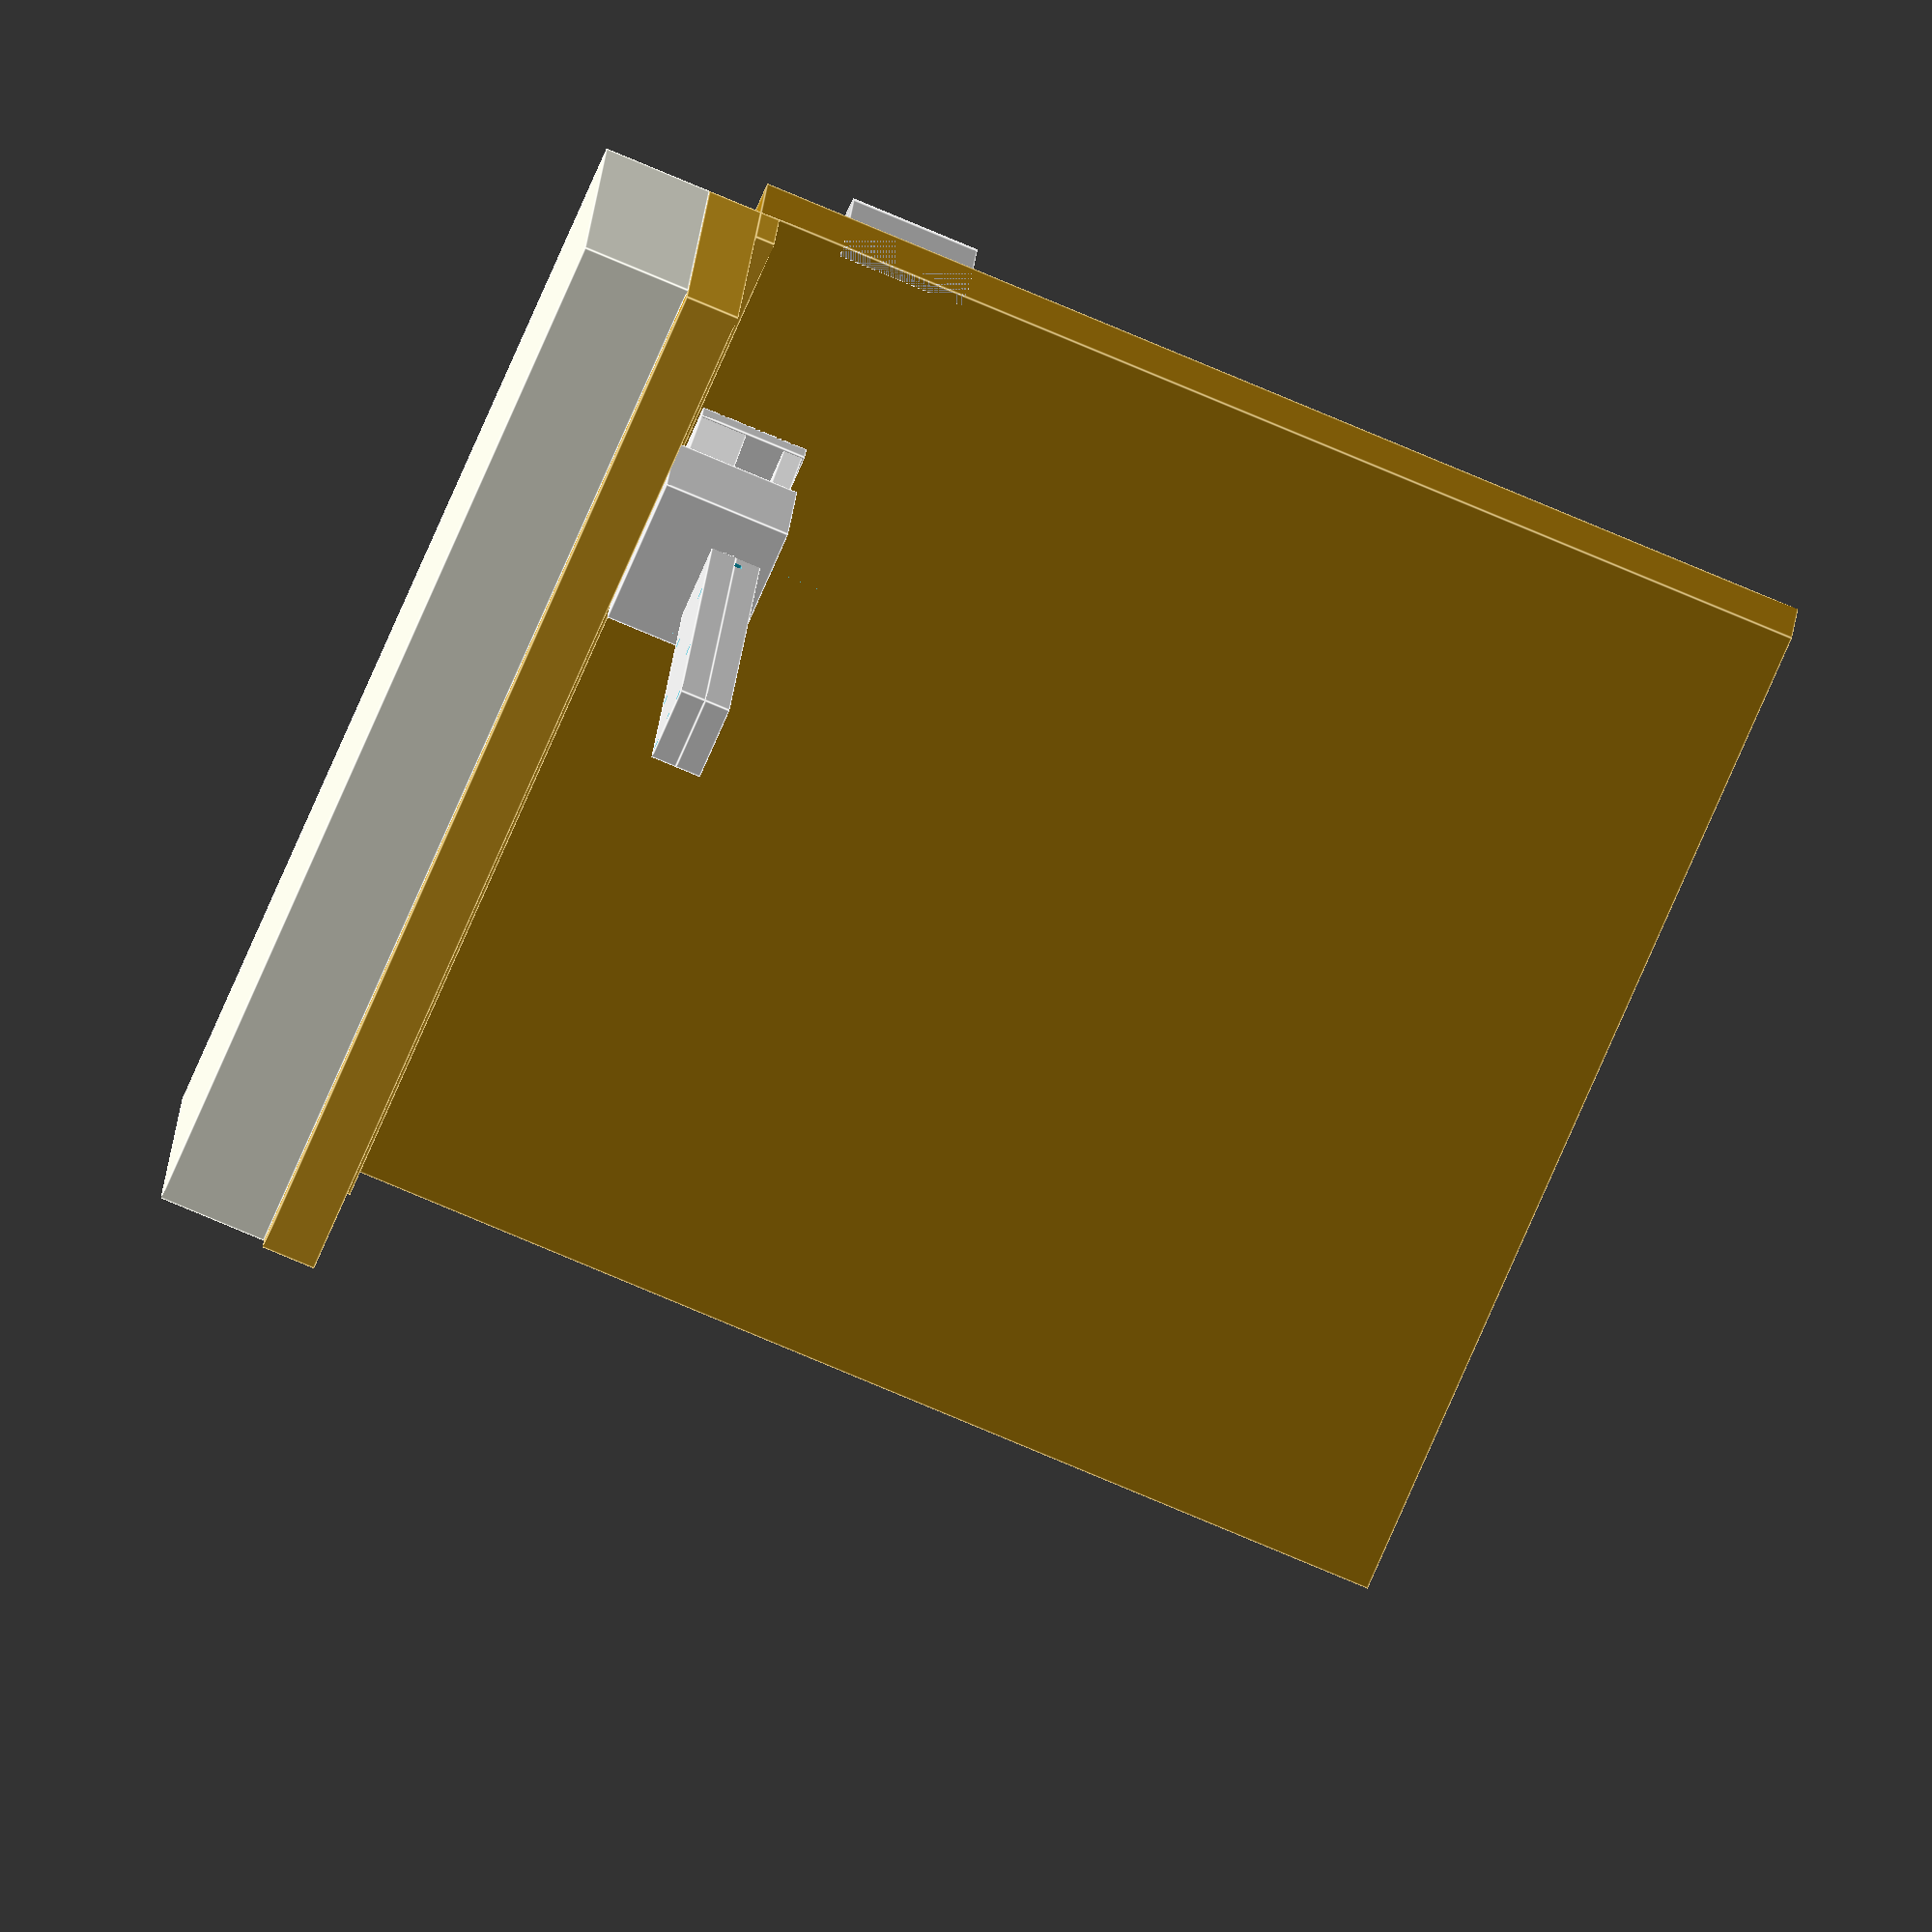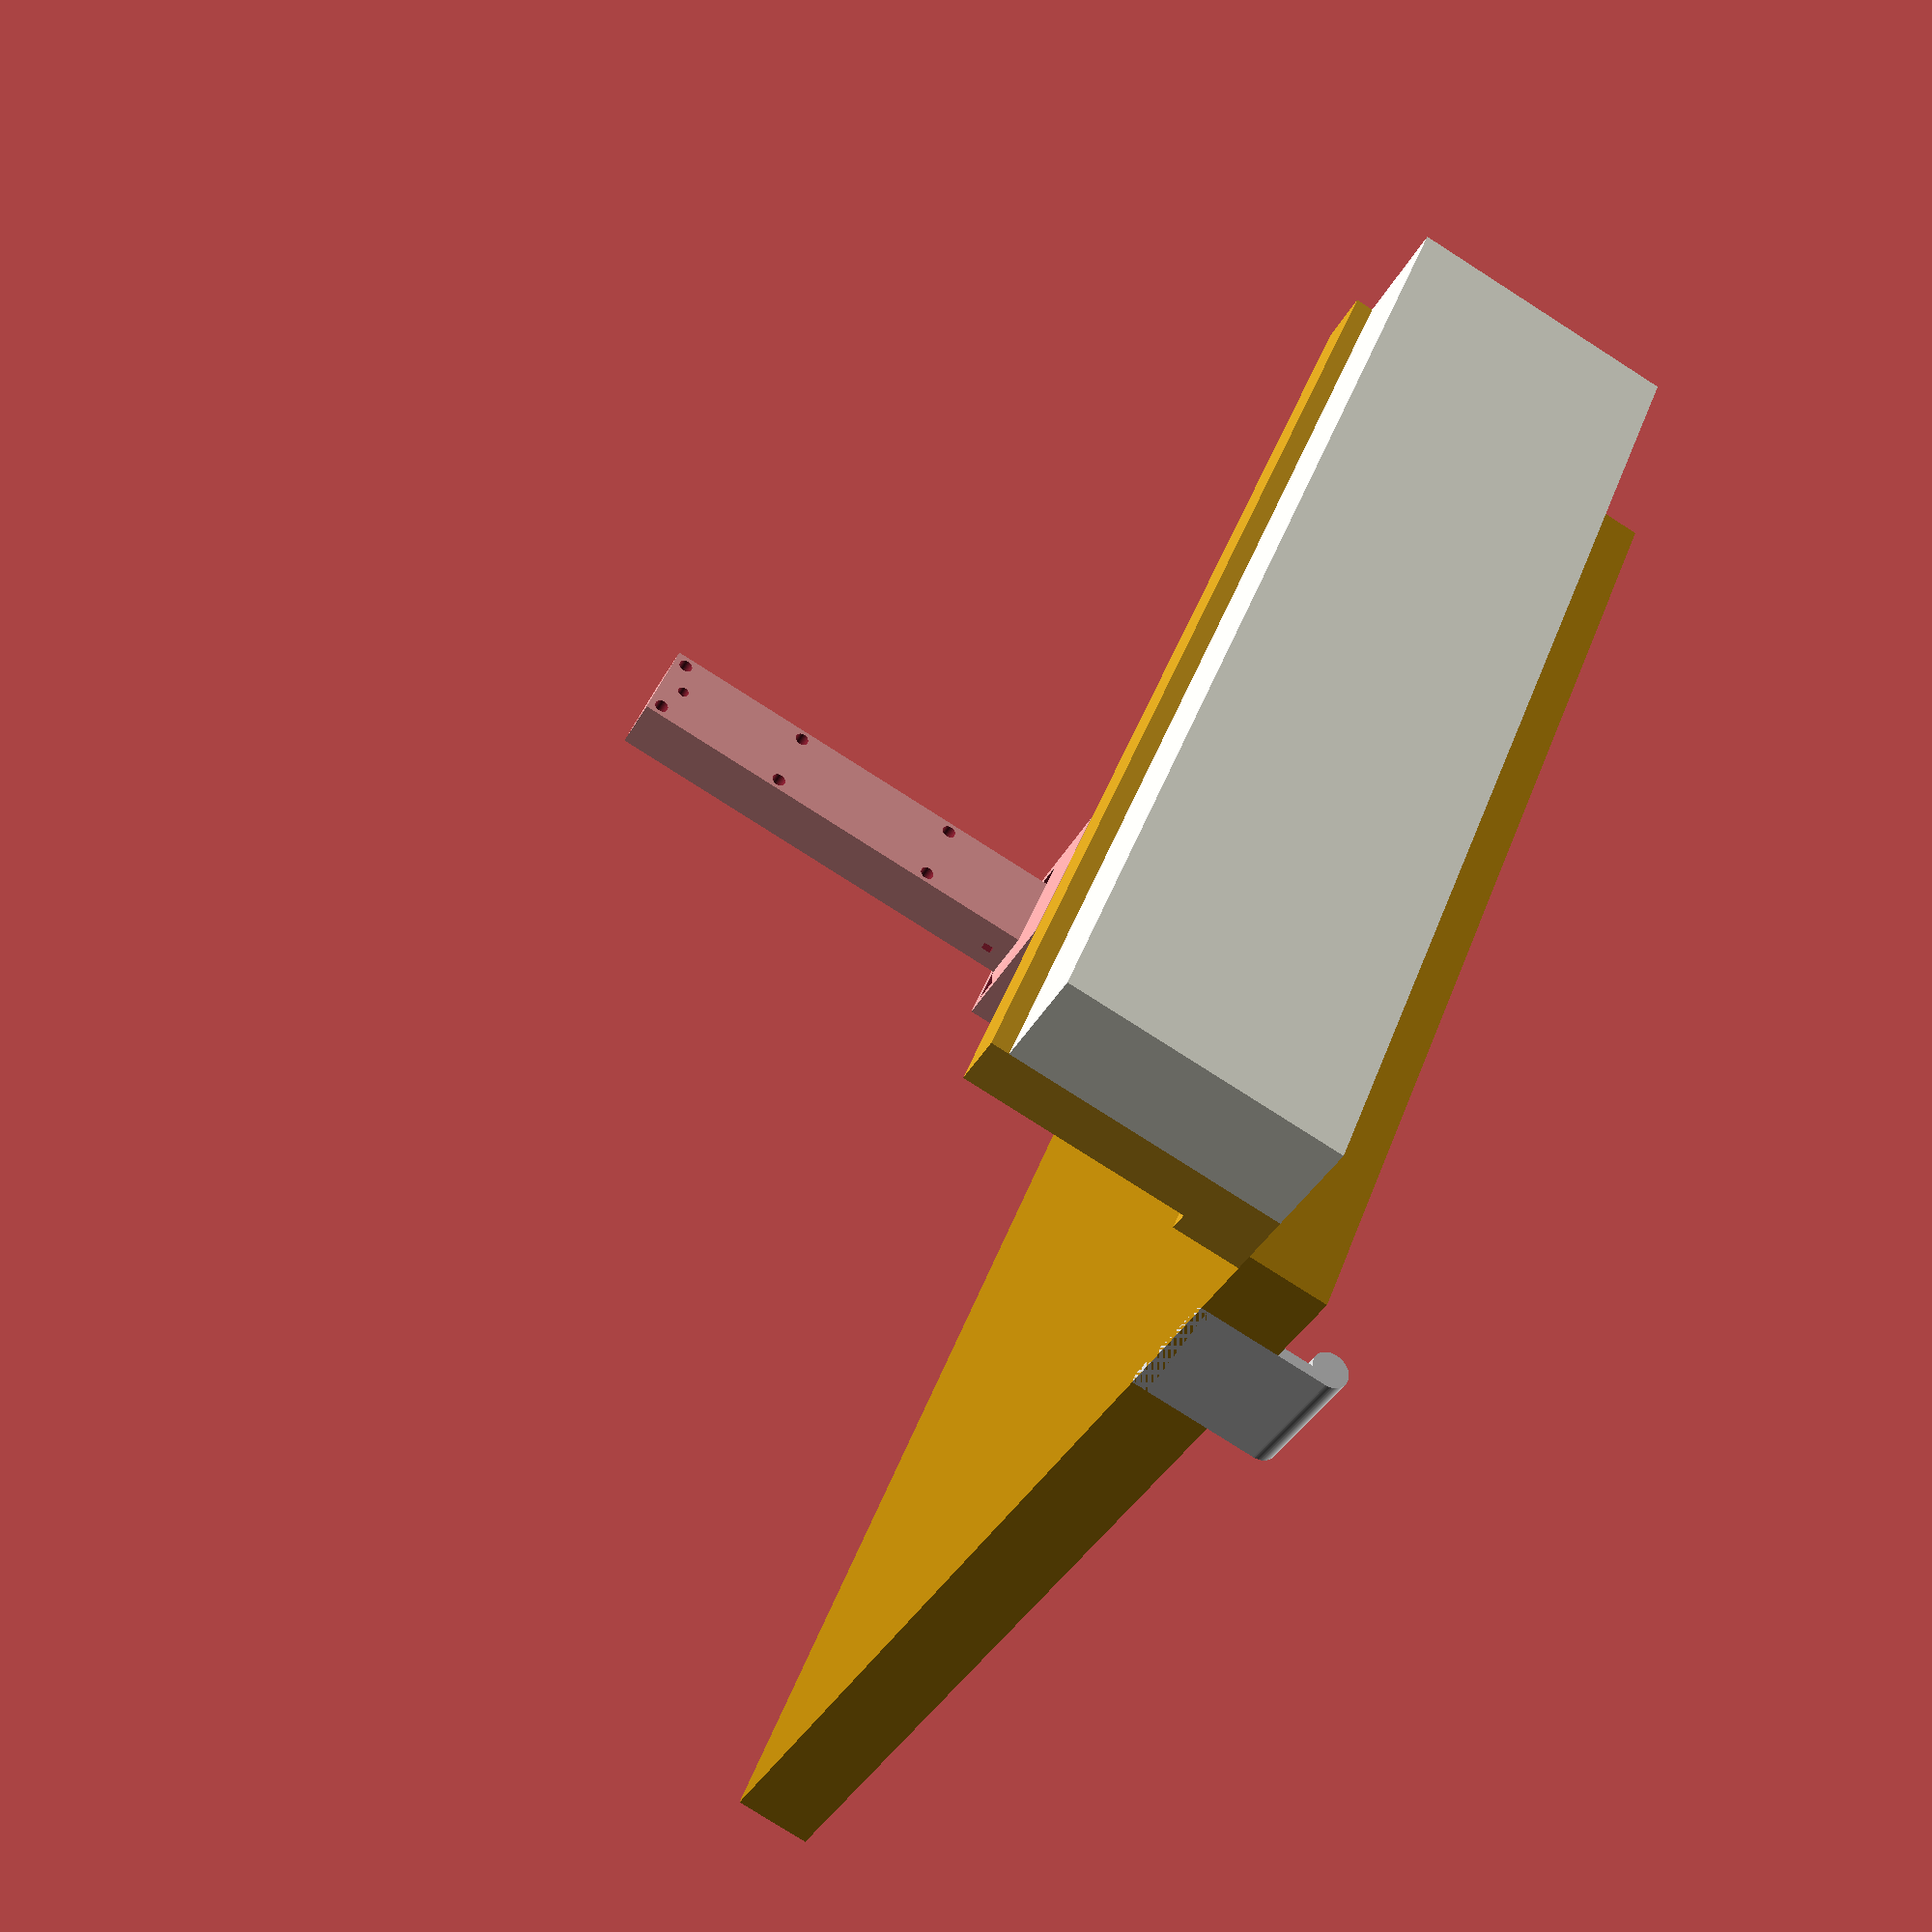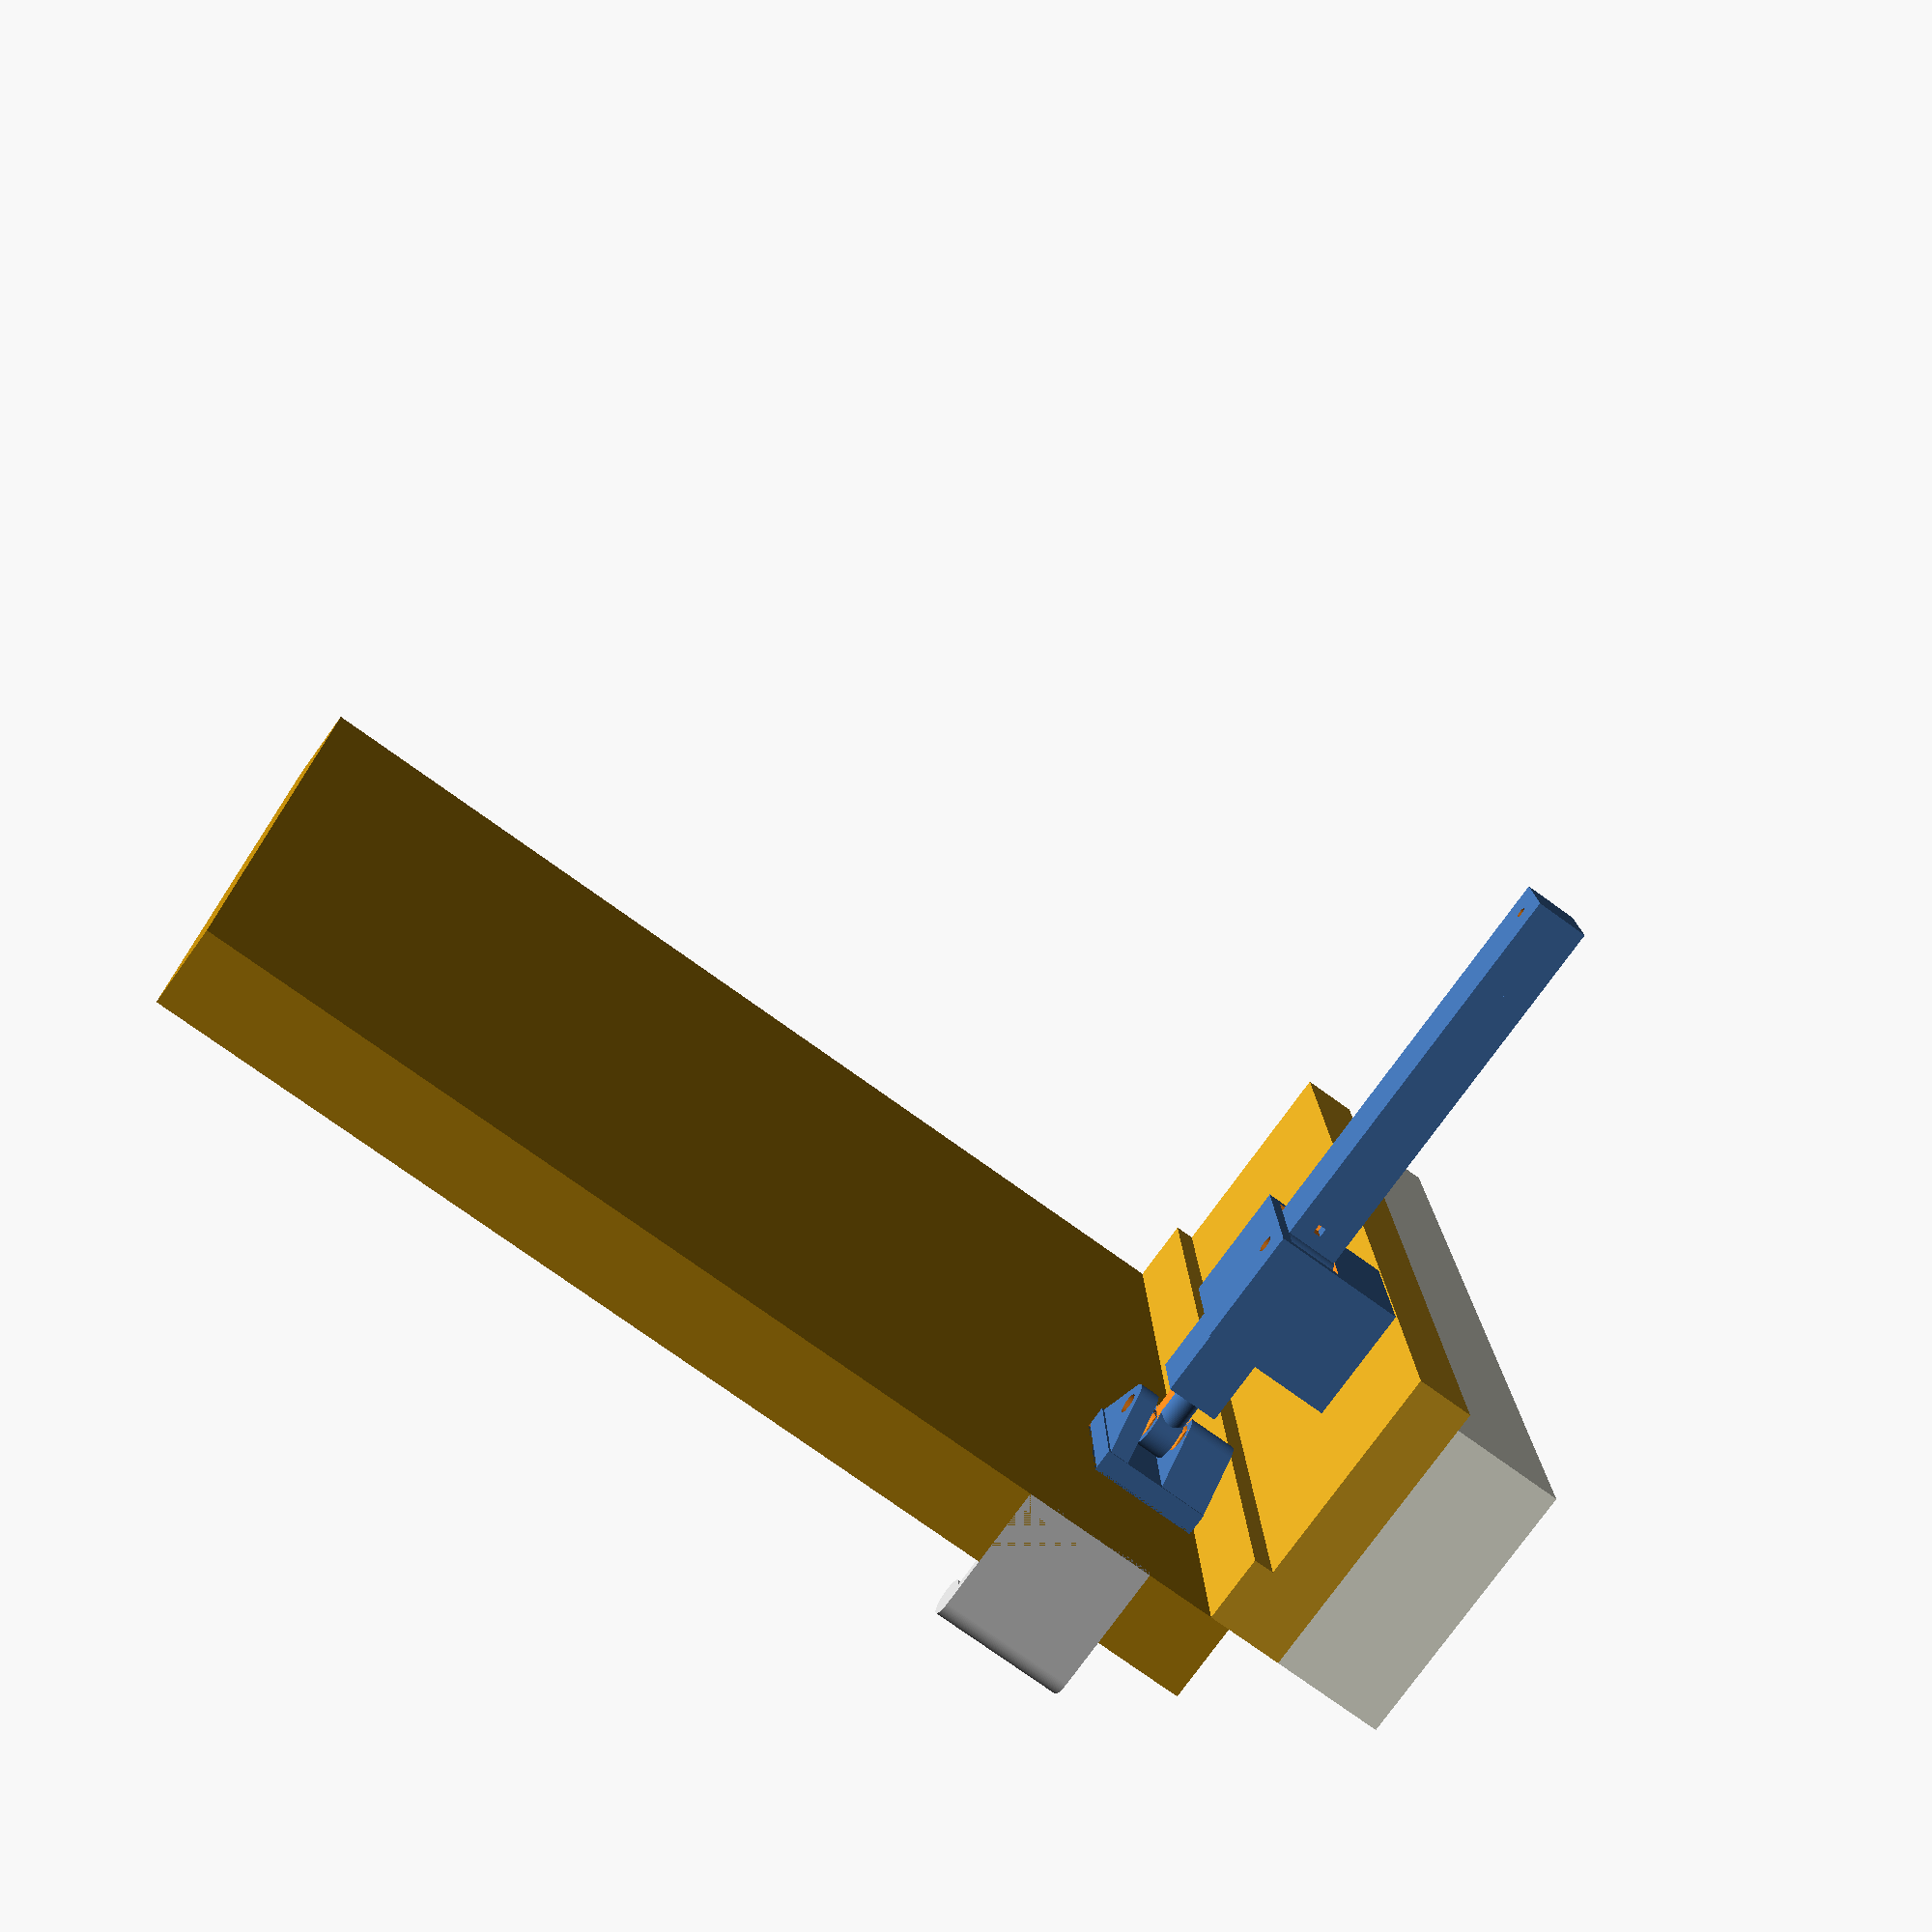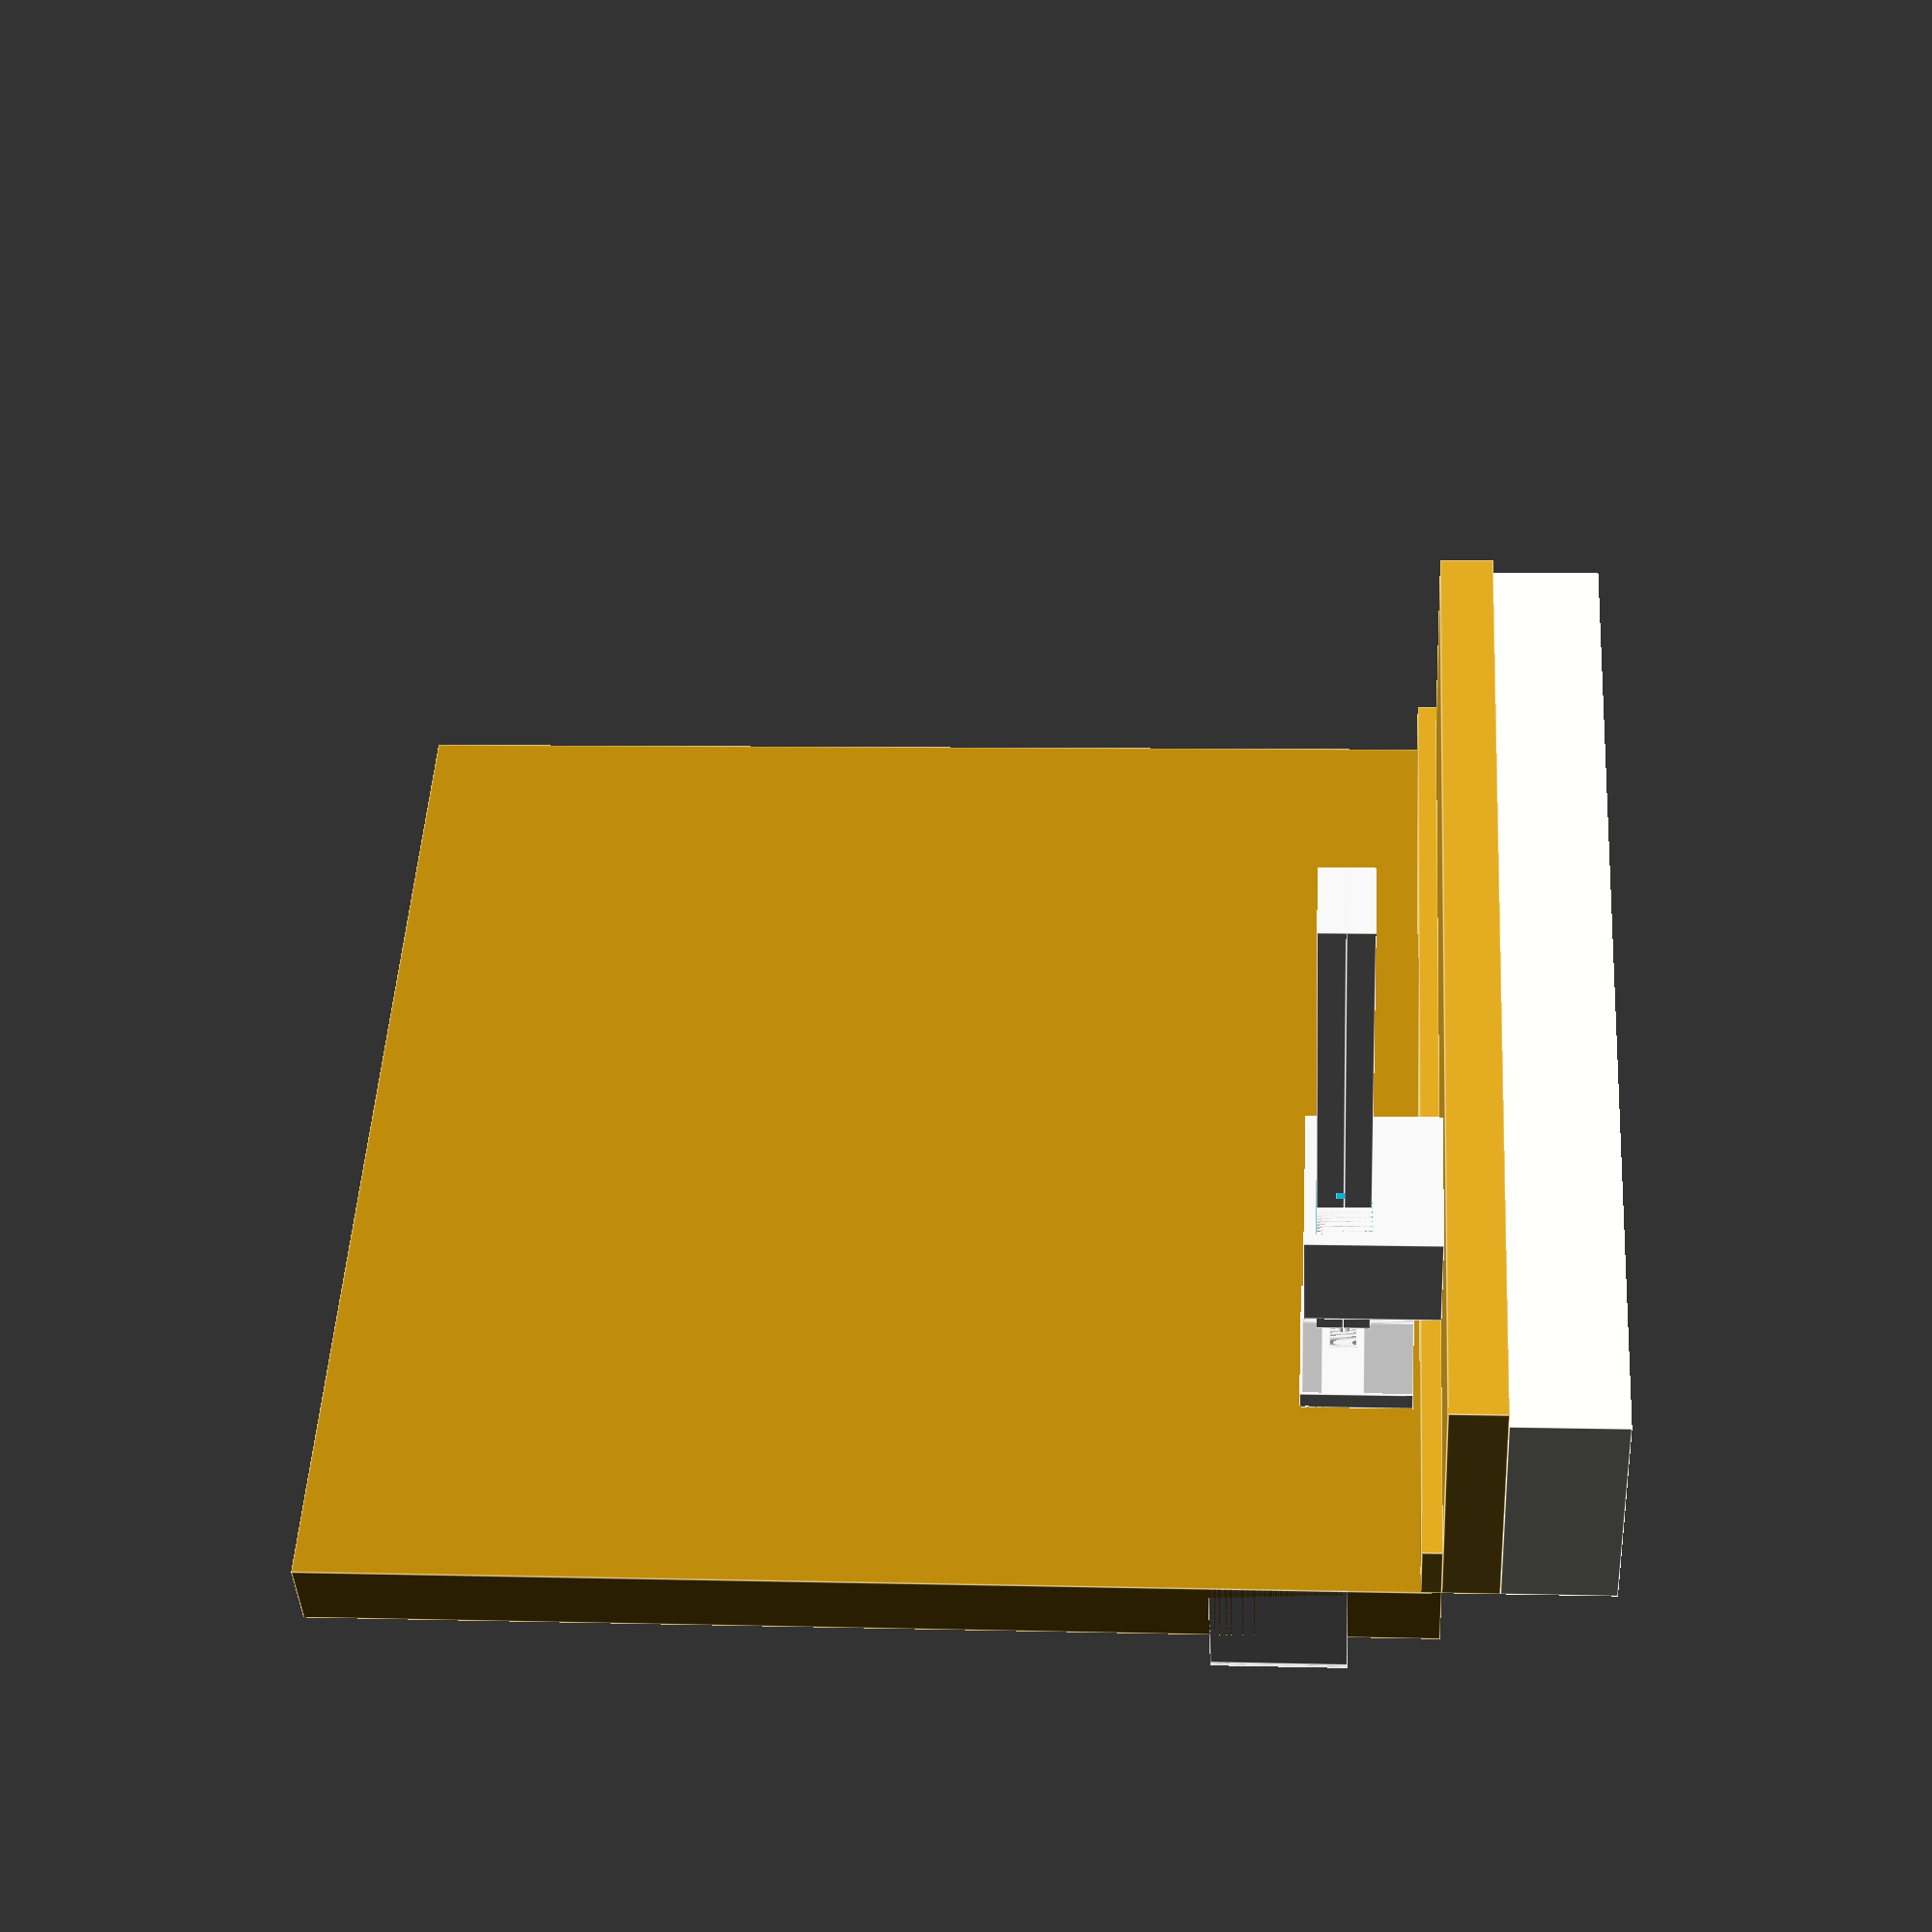
<openscad>
//
// ktRACK47
//
 
gap1 = 0.001;
gap2 = 0.002;
th = 2;

//servo
SBW = 40;
SBD = 20;
SBH = 41;

//bot
BTW = 43;
BTD = 37;
BTH = 24;

//atom
ATW = 24+1;
ATD = 24+1;
ATH = 9.5+0.5;

H = 35;
fn2 = 100;

R1 = 9+0.5;
S1 = 80;

//unit20
UW = 20+0.5;
UD1 = 51;
UD2 = 260-UD1;
UH = 15+0.5;

W=107;
wall();
translate([-16.2/2, 57.4, 0]) rotate([0, 0, -00]) door(W); translate([-W, -120, -43]) rotate([0, 0, -0.0]) arm2(000);
//translate([-16.2/2, 57.4, 0]) rotate([0, 0, -90]) door(W); translate([-W, -120, -43]) rotate([0, 0, -6.6]) arm2(200);

translate([-W, -120, -43]) arm3();

//cylinder(r=9/2, h=40, $fn=100);

//arm2_head();
//arm2b();


module arm1()
{
translate([0, -(15+10), 0])
difference()
{
    union()
    {
        translate([0, 0, 15])
        difference()
        {
            union()
            {
                translate([0, 0, -12/2]) cylinder(r=20/2, h=12+10, $fn=100);
                rotate([0, 0, 180]) translate([-20/2, -20/2-10-12, -12/2])  cube([20, 20+12, 12+10]);
                rotate([0, 0, 180+45]) translate([-20/2, -20/2-10-12, -12/2])  cube([20, 20+12, 12+10]);
                rotate([0, 0, -180-45]) translate([-20/2, -20/2-10-12, -12/2])  cube([20, 20+12, 12+10]);
            }
            translate([0, 0, -12/2-gap1]) cylinder(r=R1/2, h=12+10+gap2, $fn=100);
            translate([0, 0, -12/2-gap1]) cylinder(r1=(R1+3)/2, r2=7.5/2, h=3, $fn=100);
        }
        translate([0, 0, -4.5-12/2-3])
        difference()
       {
           union()
           {
               translate([0, 0, -9/2]) cylinder(r=20/2, h=9, $fn=100);
               rotate([0, 0, 180]) translate([-20/2, -20/2-10-12, -9/2])  cube([20, 20+12, 9]);
                rotate([0, 0, 180+45]) translate([-20/2, -20/2-10-12, -9/2])  cube([20, 20+12, 9]);
                rotate([0, 0, -180-45]) translate([-20/2, -20/2-10-12, -9/2])  cube([20, 20+12, 9]);
           }
           translate([0, 0, -9/2-gap1]) cylinder(r=R1/2, h=9+gap2, $fn=100);
        }
        
        translate([-60/2, 15, -100+12/2+3+(12+10)+50])  cube([60, 10, 100-50]);
    }
    translate([-60/2, 15+10-1, -100+12/2+3+(12+10-gap1)])  cube([60, 10, 100+gap2]);
}
}

module arm2(L=0)
{
    translate([-35/2, S1+2+9/2+4+12/2+L, 0])arm2_head();
    arm2a();
    arm2b();
}

module arm2_head()
{
difference()
{
    union()
    {
        translate([0, 0, -12/2]) cylinder(r=20/2, h=12, $fn=100);
        translate([0, -9/2-(10+5)-5+gap1, 0]) rotate([-90, 0, 0]) cylinder(r=16/2, h=14+5, $fn=100);
    }
    translate([0, 0, -12/2-gap1]) cylinder(r=R1/2, h=12+gap2, $fn=100);
    translate([0, 0, -12/2-gap1]) cylinder(r1=(R1+3)/2, r2=7.5/2, h=3, $fn=100);
    translate([0, -(10+5)-5, -30/2]) cylinder(r=(4+0.5)/2, h=30, $fn=100);

    translate([-16/2, -9/2-(10+5)-5-gap1, 12/2]) cube([16, 14+5+gap2, 3]);
    translate([-16/2, -9/2-(10+5)-5-gap1, -12/2-3]) cube([16, 14+5+gap2, 3]);
    
    difference()
    {
        translate([0, -9/2-(10+5)-5, 0]) rotate([-90, 0, 0]) cylinder(r=(9+0.5)/2, h=10, $fn=100);
        translate([-9/2, -9/2-(10+5)-5-gap1, 9/2-1.5+0.5/2]) cube([9, 10+gap2, 1.5]);
        translate([-9/2, -9/2-(10+5)-5-gap1, -9/2-0.5/2]) cube([9, 10+gap2, 1.5]);
    }
}
}

module arm2a()
{
difference()
{
    union()
    {
        translate([-35,  S1-260-5, 0]) cube([35, 260, (UH+th*4)/2]);
        translate([0, 0, 0]) cylinder(r=20/2, h=(UH+th*4)/2, $fn=fn2);
    }
    translate([0, 0, -50/2]) cylinder(r=7.5/2, h=50, $fn=fn2);
    translate([-35/2, UD1+UD2+(S1-260-5)+5, 0]) unit20();
    
    translate([-35/2+13, S1-10, 0]) m3neji();
    translate([-35/2-13, S1-10, 0]) m3neji();
    translate([-35/2+13, S1-265+200, 0]) m3neji();
    translate([-35/2-13, S1-265+200, 0]) m3neji();
    translate([-35/2+13, S1-265+130, 0]) m3neji();
    translate([-35/2-13, S1-265+130, 0]) m3neji();
    translate([-35/2+13, S1-265+60, 0]) m3neji();
    translate([-35/2-13, S1-265+60, 0]) m3neji();
    translate([-35/2+13, S1-265+5, 0]) m3neji();
    translate([-35/2-13, S1-265+5, 0]) m3neji();
}
}
module arm2b()
{
difference()
{
    union()
    {
        translate([-35,  S1-260-5, -(UH+th*4)/2]) cube([35, 260, (UH+th*4)/2]);
        translate([0, 0, -(UH+th*4)/2]) cylinder(r=20/2, h=(UH+th*4)/2, $fn=fn2);
    }
    translate([0, 0, -50/2]) cylinder(r=7.5/2, h=50, $fn=fn2);
    translate([-35/2, UD1+UD2+(S1-260-5)+5, 0]) unit20();
    
    //wire
    translate([-35/2-4/2, -UD1-UD2+S1+5+9-6, -15/2-2]) cube([4, 265-(S1+5+9-5)-20, 4]);
    translate([-35/2-4/2, -20, -15/2-2]) cube([14, 4, 10]);
    translate([-35/2-4/2, -20, -15/2-2+6]) cube([20, 4, 4]);
    
    translate([-35/2+13, S1-10, 0]) m3neji();
    translate([-35/2-13, S1-10, 0]) m3neji();
    translate([-35/2+13, S1-265+200, 0]) m3neji();
    translate([-35/2-13, S1-265+200, 0]) m3neji();
    translate([-35/2+13, S1-265+130, 0]) m3neji();
    translate([-35/2-13, S1-265+130, 0]) m3neji();
    translate([-35/2+13, S1-265+60, 0]) m3neji();
    translate([-35/2-13, S1-265+60, 0]) m3neji();
    translate([-35/2+13, S1-265+5, 0]) m3neji();
    translate([-35/2-13, S1-265+5, 0]) m3neji();
}
}

module arm3()
{
difference()
{
    union()
    {
        translate([-50, -20/2, -17]) cube([70, 52, 60-1]);
    }
    translate([0, 0, -50/2]) cylinder(r=7.5/2, h=50, $fn=fn2);
    translate([-50+5, -20/2-gap1, -17+4+1]) cube([70-10, 52+gap2, UH+th*4+1]);
}
}


module unit20()
{
difference()
{
    union()
    {
        translate([-UW/2,  -UD1-UD2, -UH/2]) cube([UW, UD1, UH]);
        translate([0, -UD2, 0]) rotate([-90, 0, 0]) cylinder(r=16/2, h=UD2, $fn=100);
        
        translate([0, -UD1-UD2+4.5, -(UH+20)/2]) cylinder(r=4.5/2, h=UH+20, $fn=100);
    }
    translate([-UW/2,  -UD2-gap1, UH/2-1.5]) cube([UW, UD2+gap2, 2]);
    translate([-UW/2,  -UD2-gap1, -UH/2-2+1.5]) cube([UW, UD2+gap2, 2]);
}
}


module m3neji()
{
difference()
{
    union()
    {
        translate([0, 0, th*2-gap1]) cylinder(r=5.5/2, h=40, $fn=100);
        translate([0, 0, th]) cylinder(r1=3/2, r2=5.5/2, h=th, $fn=100);
        translate([0, 0, 0]) cylinder(r=3/2, h=th, $fn=100);
        translate([0, 0, -(12-th)+gap1]) cylinder(r1=1/2, r2=2.8/2, h=12-th, $fn=100);
    }
}
}

module door(W=100)
{
translate([0, 0, -100])
difference()
{
    union()
    {
        color("LightGrey")translate([0, 0, 0]) cylinder(r=16.2/2, h=60, $fn=100);
        color("LightGrey")translate([16.2/2-5+gap1, -57.4, 0]) cube([5, 57.4, 60]);
        color("DarkGoldenrod")translate([-500+16.2/2,  -57.4, -400]) cube([500, 35.5, 500]);
        translate([-(20+W)+16.2/2,  -57.4, 60-3]) arm1();
    }
}
}




module wall()
{
translate([0, 0, -85])
difference()
{
    union()
    {
        color("Ivory")translate([-500, -130+8, 85+25]) cube([500, 130-8, 50]);
        color("Goldenrod")translate([-500, -130, 85]) cube([500, 130, 25]);
        color("Goldenrod")translate([-500, -30, 85-9]) cube([500, 30, 9]);
    }
}
}




/*

//#translate([-1250, 0, -5]) cube([2000, 5, 5]);
translate([-3, 0, 6]) rotate([0, 0, 17])
arm();
base();
futa();

module futa()
{
difference()
{
    union()
    {
        //case
        translate([(SBD+30)/2+10, 0-5, -12-35-17-9])
        rotate([0, 0, 180]){
        translate([10, -15, 0]) cube([50, 45, th]);
        translate([-48, -5, 0]) cube([108, 35, th]);
        translate([-65, -5, 0]) cube([25, 18, th]);
        translate([-60+gap1, 2-gap1, -gap1]) cube([27, ATH, BTW+th*2-36+gap2]);
        translate([-40-20+ATW, th, 12-1]) cube([th, ATH, 2.5+1]);
        translate([-33+1/2, -5, 0]) cube([43-1, th, 45-0.5]);
        }
    }
    
    //nat->bolt
    translate([65+10, -21-5, -35-17-9-10]) rotate([0, 0, -90]) bolt();
    translate([(SBD+30)/2, -19.5, -(SBH+15+15)-10+5+5]) rotate([0, 0, 90]) bolt();
    translate([-(SBD+30)/2, -19.5, -(SBH+15+15)-10+5+5]) rotate([0, 0, -90]) bolt();
}
}

module arm()
{
difference()
{
    union()
    {
        translate([-34, 0, -16-60/2+3/2]) rotate([0, 0, 0]) cube([14, 20, 60-3], center=true);
        translate([-34+14/2, -20/2, -16]) rotate([0, 180, -12.3]) cube([14, 20, 60-3]);
        translate([-230+2.2, -10/2, -16-60/2+3/2]) cube([24, 10, 60-3], center=true);
        translate([-210/2-27, -10/2, -16-5/2]) cube([210, 10, 5], center=true);
        translate([-210/2-27, -10/2, -16-5/2-60+5+3]) cube([210, 10, 5], center=true);
        
        translate([-27, 20/2, -16-5]) rotate([0, 0, 180-15]) cube([240, 10, 5]);
        translate([-27, 20/2, -16-60+3]) rotate([0, 0, 180-15]) cube([240, 10, 5]);
        
        translate([-27-200, -20/2, -16]) rotate([0, 180, -63.5]) cube([88, 10, 5]);
        translate([-27-200, -20/2, -16-60+5+3]) rotate([0, 180, -63.5]) cube([88, 10,5]);
    }
    
    translate([-34+14/2-14, -20/2, -16-5]) rotate([0, 180, -12.3]) cube([14, 30, 60-10-3]);
    translate([-27-200+11.2, -20/2, -16-5]) rotate([0, 180, -63.5]) cube([88, 10, 60-5*2-3]);
    
    translate([-27-200, -20/2, -16-60-gap1]) rotate([0, 0, 180-63.5]) cube([93, 50, 60+gap2]);
    
    translate([-25,  -10/2,  -81+21]) rotate([0, 0, -12.3]) 
    {
        translate([0,  0, 30]) rotate([0, -90, 0]) cylinder(r=3.2/2, h=20, $fn=100);
        translate([0, 10, 30]) rotate([0, -90, 0]) cylinder(r=3.2/2, h=20, $fn=100);
        translate([0,  0, 20]) rotate([0, -90, 0]) cylinder(r=3.2/2, h=20, $fn=100);
        translate([0, 10, 20]) rotate([0, -90, 0]) cylinder(r=3.2/2, h=20, $fn=100);
        translate([0,  0, 10]) rotate([0, -90, 0]) cylinder(r=3.2/2, h=20, $fn=100);
        translate([0, 10, 10]) rotate([0, -90, 0]) cylinder(r=3.2/2, h=20, $fn=100);
        translate([0,  0,  0]) rotate([0, -90, 0]) cylinder(r=3.2/2, h=20, $fn=100);
        translate([0, 10,  0]) rotate([0, -90, 0]) cylinder(r=3.2/2, h=20, $fn=100);
    }
}
translate([-27-240+10, 65, -16-5]) cylinder(r=20/2, h=5, $fn=100);
translate([-27-240+10, 65, -16-60+3]) cylinder(r=20/2, h=5, $fn=100);
}



module base()
{
difference()
{
    union()
    {
        translate([-(SBD+30)/2, -(SBW+5)+10, -(SBH+15+15)-10+10]) cube([SBD+30, SBW+5, SBH+15+15+10-10]);
        
        translate([(SBD+30)/2+10, 0-5, -35-17-9]) rotate([0, 0, 180]) case();
    }
    translate([0, gap1, -(SBH+15+15)/2-10+5]) rotate([0, 0, -90]) servo();
    translate([-25, 0, -10+gap1]) cube([50, 20, 10]);
    
    //mokuneji
    translate([-(SBD+30)/2+6, -SBW+5+6, 0]) mokuneji();
    translate([(SBD+30)/2-6, -SBW+5+6, 0]) mokuneji();
    translate([(SBD+30)/2-6, -SBW+5+6+19, 0]) mokuneji();
    
    //wire
    translate([0, -20, -33]) rotate([0, 90, 0]) cylinder(r=9/2, h=30, $fn=100);
    translate([30, -4, -40]) cylinder(r=10/2, h=30, $fn=100);
    
    //nat
    translate([65+10, -21-5, -35-17-9-10]) rotate([0, 0, -90]) nat();
    translate([(SBD+30)/2, -19.5, -(SBH+15+15)-10+5+5]) rotate([0, 0, 90]) nat();
    translate([-(SBD+30)/2, -19.5, -(SBH+15+15)-10+5+5]) rotate([0, 0, -90]) nat();
    
    //kado
    translate([0, gap1, -(SBH+15+15)/2-10+5]) rotate([0, 0, -90]) 
    difference()
    {
        union()
        {
        rotate([0, 0, 180+97]) translate([50/2, 0, 0]) cube([50, 22, SBH], center=true);
        rotate([0, 0, 180+90]) translate([50/2, 0, 0]) cube([50, 22, SBH], center=true);
        rotate([0, 0, 180+60]) translate([50/2, 0, 0]) cube([50, 22, SBH], center=true);
        rotate([0, 0, 180]) translate([50/2, 0, 0]) cube([50, 22, SBH], center=true);
        rotate([0, 0, 180-66.5+2.5]) translate([50/2, 0, 0]) cube([50, 22, SBH], center=true);
        }
        translate([0, 0, -(SBH+15+15)/2]) cylinder(r=22, h=SBH+15+15, $fn=100);
    }
    
    //kesu
    //#translate([25, -200, -200]) cube([200, 200, 200]);
    //#translate([-25, -50, -23]) cube([200, 200, 200]);
    //#translate([-25, -50, -200-68]) cube([200, 200, 200]);
}
translate([0, gap1, -(SBH+15+15)/2-10]) rotate([0, 0, -90]) 
{
    rotate([0, 0, 180+97]) translate([50/2-5.5, 11/2, 0+5]) cube([5, 11, SBH], center=true);
    rotate([0, 0, 180-66.5+2.5]) translate([50/2-5.51, -11/2, 0+5]) cube([5, 11, SBH], center=true);
}
}
module case()
{
translate([0, 0, -12])
difference()
{
    union()
    {
        translate([-65, 0-5, 12-1-11]) cube([65+10, 30+5, 35+1+11]);
        translate([-70-20+1, 0, 0])
        rotate([-90, -90, 0])
        translate([12/2, 12/2, 0])
        minkowski()
        {
            cube([35, 30-1, 43-12-2]);
            cylinder(r=12/2, h=1, $fn=100);
        }
    }
    translate([-40-20, ATH+th, BTW+th-BTW/2+ATW/2]) rotate([90, 90, 0]) atom();
    translate([-30-20, 17, BTW+th]) rotate([90, 90, 180]) bot();
    translate([-70-5-20, -gap1, -gap1]) cube([30, 13+gap2, BTW+th*2+gap2]);
    translate([-33, th-5, -th+12-11]) cube([33+10, 30-th*2+5, 35+gap1+11]);
    translate([-33-9+th, th+ATH+th, 12-th-11]) cube([33, 30-th*2-ATH-th, 35+gap1+11]);
    translate([-40+gap1, 2-gap1+11, -gap1]) cube([7, 2, BTW+th*2-36+gap2]);
    
    //futa
    translate([10, -15, 0]) cube([50, 45, th]);
    translate([-48, -5, 0]) cube([108, 35, th]);
    translate([-65, -5, 0]) cube([25, 18, th]);
    translate([-60+gap1, 2-gap1, -gap1]) cube([27, 11, BTW+th*2-36+gap2]);
    translate([-40-20+ATW, th, 12-1]) cube([th, ATH, 2.5+1]);
    translate([-33, -5, 0]) cube([43, th, 45]);
}
translate([0, 0, -12])
translate([-30-20, th+0.5, BTW+th-BTW/2]) rotate([90, 90, 0]) cylinder(r2=4/2, r1=2/2, h=0.5, $fn=100);
}

module servo()
{
difference()
{
    union()
    {
        translate([0, 0, -(SBH+15+15)/2]) cylinder(r=20/2, h=SBH+15+15, $fn=100);
        translate([0, SBD/2+3/2, 7.5]) cube([SBW, 3, 6], center=true);
        translate([10, 0, 0])
        {
            cube([SBW, SBD, SBH], center=true);
            translate([SBW/2-2.5, 7.5, SBH/2]) {
                cylinder(r=2/2, h=th, $fn=100);
                translate([0, 0, th]) cylinder(r=4/2, h=15, $fn=100);}
            translate([SBW/2-2.5, -7.5, SBH/2]) {
                cylinder(r=2/2, h=th, $fn=100);
                translate([0, 0, th]) cylinder(r=4/2, h=15, $fn=100);}
            translate([SBW/2-17.5, 7.5, SBH/2]) {
                cylinder(r=2/2, h=th, $fn=100);
                translate([0, 0, th]) cylinder(r=4/2, h=15, $fn=100);}
            translate([SBW/2-17.5, -7.5, SBH/2]) {
                cylinder(r=2/2, h=th, $fn=100);
                translate([0, 0, th]) cylinder(r=4/2, h=15, $fn=100);}
            
        
            translate([SBW/2-2.5, 0, -SBH/2-th]) {
                cylinder(r=2/2, h=th, $fn=100);
                translate([0, 0, -15]) cylinder(r=4/2, h=15, $fn=100);}
            translate([SBW/2-10, 7.5, -SBH/2-th]) {
                cylinder(r=2/2, h=th, $fn=100);
                translate([0, 0, -15]) cylinder(r=4/2, h=15, $fn=100);}
            translate([SBW/2-10, -7.5, -SBH/2-th]) {
                cylinder(r=2/2, h=th, $fn=100);
                translate([0, 0, -15]) cylinder(r=4/2, h=15, $fn=100);}
        }
        
        rotate([0, 0, 180+97]) translate([50/2, 0, SBH/2+(15+10)/2-5/2-9/2]) cube([50, 22, 15+10-5-9], center=true);
        rotate([0, 0, 180+90]) translate([50/2, 0, SBH/2+(15+10)/2-5/2-9/2]) cube([50, 22, 15+10-5-9], center=true);
        rotate([0, 0, 180+60]) translate([50/2, 0, SBH/2+(15+10)/2-5/2-9/2]) cube([50, 22, 15+10-5-9], center=true);
        rotate([0, 0, 180]) translate([50/2, 0, SBH/2+(15+10)/2-5/2-9/2]) cube([50, 22, 15-5-9], center=true);
        rotate([0, 0, 180-66.5+2.5]) translate([50/2, 0, SBH/2+(15+10)/2-5/2-9/2]) cube([50, 22, 15+10-5-9], center=true);
        //rotate([0, 0, 180-90]) translate([50/2, 0, SBH/2+(15+10)/2]) cube([50, 22, 15+10], center=true);
        //rotate([0, 0, 180-117]) translate([50/2, 0, SBH/2+(15+10)/2]) cube([50, 22, 15+10], center=true);
        translate([0, 0, SBH/2]) cylinder(r=(22+0)/2, h=15+10, $fn=100);
        
        rotate([0, 0, 180+97]) translate([50/2, 0, -SBH/2-15/2]) cube([50, 22, 15], center=true);
        rotate([0, 0, 180+90]) translate([50/2, 0, -SBH/2-15/2]) cube([50, 22, 15], center=true);
        rotate([0, 0, 180+60]) translate([50/2, 0, -SBH/2-15/2]) cube([50, 22, 15], center=true);
        rotate([0, 0, 180]) translate([50/2, 0, -SBH/2-15/2]) cube([50, 22, 15], center=true);
        rotate([0, 0, 180-66.5+2.5]) translate([50/2, 0, -SBH/2-15/2]) cube([50, 22, 15], center=true);
        //rotate([0, 0, 180-90]) translate([50/2, 0, -SBH/2-15/2]) cube([50, 22, 15], center=true);
        //rotate([0, 0, 180-117]) translate([50/2, 0, -SBH/2-15/2]) cube([50, 22, 15], center=true);
        translate([0, 0, -SBH/2-15]) cylinder(r=22/2, h=15, $fn=100);
    }
}
}


module mokuneji()
{
difference()
{
    union()
    {
        translate([0, 0, -5-gap1]) cylinder(r=5/2, h=40, $fn=100);
        translate([0, 0, -5]) cylinder(r1=9/2, r2=5/2, h=2, $fn=100);
        translate([0, 0, -5-100+gap1]) cylinder(r=9/2, h=100, $fn=100);
    }
}
}


module bot()
{
difference()
{
    union()
    {
        translate([BTW/2-6/2, -8, -1-6]) cube([6, 8+11, BTH+1+6]);
        
        translate([12/2, 12/2, 0])
        minkowski()
        {
            cube([BTW-12, BTD-12, 1]);
            cylinder(r=12/2, h=BTH-1, $fn=100);
        }
        translate([12/2, 12/2, -1])
        minkowski()
        {
            cube([BTW-12, 24-2, 1/2]);
            cylinder(r=12/2, h=1/2, $fn=100);
        }
    }
}
}


module atom()
{
difference()
{
    union()
    {
        translate([0, 0, 0]) cube([ATW, ATD, ATH]);
        translate([ATW/2-18/2, ATD-gap1, 0]) cube([18, 12, ATH]);
        
        translate([ATW, ATD, 0])
        rotate([90, 0, -90])
        rotate_extrude(angle=-2.3, convexity=10, $fn=1000)
        translate([0, 0, 0]) square([ATW, ATD]);
    }

}
}



module bolt()
{
difference()
{
    union()
    {
        translate([0, 4, -30-2+gap2]) cylinder(r=6/2, h=30, $fn=100);
        translate([0, 4, -2+gap1]) cylinder(r2=3.1/2, r1=6/2, h=2, $fn=100);
    }
}
}

module nat()
{
difference()
{
    union()
    {
        translate([0, 4, -3-5-th]) cylinder(r=3.1/2, h=3+10+5, $fn=100);
        translate([0, 4, th]) cylinder(r=6.5/2, h=3, $fn=6);
        translate([0, 4/2, 3/2+th]) cube([6.5, 4, 3], center=true);
    }
}
}
*/

/*
SBW = 40;
SBD = 20;
SBH = 28;

//bot
BTW = 43;
BTD = 37;
BTH = 24;

//atom
ATW = 24+1;
ATD = 24+1;
ATH = 9.5+0.5;

translate([(10)+10, (12)+SBD/2, 57.5+1]) rotate([0, 0, -180]) arm();

//arm();
base();

futa();


module futa()
{
difference()
{
    union()
    {
        translate([(10)+10, (12)+SBD/2, 35]) cylinder(r1=80/2, r2=52.5/2, h=13.5, $fn=1000);
        
        //case
        translate([-40-25, 0, 35]) cube([40+25, 30, 3+th]);
    }
    translate([-70-20-1, 14, 0]) cube([43, 30, BTW+th*2]);
    translate([10, 12, 35-SBH+gap1]) SB();
    
    //kado
    translate([-100, -100, -gap1]) cube([200, 100, 100]);
    
    //bolt
    translate([10+10, 12+SBD-gap1, 35+13.5]) bolt();
    translate([10+10, 12+gap1, 35+13.5]) rotate([0, 0, 180]) bolt();
    translate([-40+gap1, 12+SBD/2-gap1, 35+5]) rotate([0, 0, 90]) bolt();
}
}


module base()
{
difference()
{
    union()
    {
        translate([0, 0, 0]) cube([60-7, 44, 35]);
        translate([(10)+10, (12)+SBD/2, 0]) cylinder(r=80/2, h=35, $fn=1000);
        
        //case
        translate([-40-20, 0, 0]) cube([30+20, 30, 35]);
        //#translate([-70-20, 0, 0]) cube([43, 30, BTW+th*2]);
        translate([-70-20+1, 0, 0])
        rotate([-90, -90, 0])
        translate([12/2, 12/2, 0])
        minkowski()
        {
            cube([35, 30-1, 43-12-2]);
            cylinder(r=12/2, h=1, $fn=100);
        }
    }
    translate([10, 12, 35-SBH+gap1]) SB();
    
    //kado
    //translate([-100, -100+25.5, -gap1]) cube([100, 100, 100]);
    translate([-100, -100, -gap1]) cube([200, 100, 100]);
    
    //neji
    translate([10, 44-6, 0]) mokuneji();
    translate([30, 44-6, 0]) mokuneji();
    translate([50, 44-6, 0]) mokuneji();
    translate([10, 6, 0]) mokuneji();
    translate([30, 6, 0]) mokuneji();
    translate([50, 6, 0]) mokuneji();
    
    //case
    translate([-40-20, ATH+th, BTW+th-BTW/2+ATW/2]) rotate([90, 90, 0]) atom();
    translate([-30-20, 17, BTW+th]) rotate([90, 90, 180]) bot();
    translate([-70-5-20, -gap1, -gap1]) cube([30, 12+gap2, BTW+th*2+gap2]);
    translate([-33, th, th]) cube([33, 30-th*2, 35-th+gap1]);
    translate([-33-9+th, th+ATH+th, th]) cube([33, 30-th*2-ATH-th, 35-th+gap1]);
    translate([-70-5+30-20-gap1, 0-gap1, 35+gap1]) cube([50, 14, BTW+th*2-35]);
    
    //nat
    translate([10+10, 12+SBD-gap1, 35]) nat();
    translate([10+10, 12+gap1, 35]) rotate([0, 0, 180]) nat();
    translate([-40+gap1, 12+SBD/2-gap1, 35]) rotate([0, 0, 90]) nat();
    
    //wire
    translate([-100, -gap1, -gap1]) cube([100, 4, 4]);
    translate([0, 10, -gap1]) cube([55, 4, 4]);
    translate([55-3, 10+1.2, -gap1]) rotate([0, 0, -45]) cube([55, 4, 4]);
    translate([-10, -gap1, -gap1]) cube([10, 14, 4]);


    //kesu
    //translate([th, -20, -gap1]) cube([200, 100, 100]);
    //translate([-50, 30, -gap1]) cube([200, 100, 100]);
}
translate([-30-20, th+0.5, BTW+th-BTW/2]) rotate([90, 90, 0]) cylinder(r2=4/2, r1=2/2, h=0.5, $fn=100);
}

module arm()
{
translate([-5-(40/2), -10/2, 0])
difference()
{
    union()
    {
        translate([0, 0, 0]) cube([200, 10, 5]);
        //translate([70, 0, 0]) rotate([0, 0, 23]) cube([160, 10, 5]);
        translate([-10, 12, 5]) rotate([180, 0, 15.5]) cube([240, 10, 5]);
        translate([200, 0, 0]) rotate([0, 0, 70]) cube([80, 10, 5]);
        translate([200, 0, 0]) rotate([0, 0, 115]) cube([61, 10, 5]);
        translate([220, 70, 0]) cylinder(r=20/2, h=5, $fn=100);
        
        //guide
        translate([0, -2, 5-12]) cube([70, 2, 12]);
        translate([0, 10, 5-12]) cube([70, 2, 12]);
        translate([-30, -2, 5-12]) cube([30, 14, 12]);
        translate([-30+13, -2, 5-12-15]) rotate([0, -45, 0]) cube([25, 14, 12]);
        translate([-30, -2, 5-60]) cube([13, 14, 60]);
        translate([-30+8.5, -2+(14/2), -55+1+25]) cylinder(r1=13/2, r2=9/2, h=5, $fn=100);
        translate([-30+8.5, -2+(14/2), -55+25]) cylinder(r=13/2, h=1, $fn=100);
        translate([-30+8.5, -2+(14/2), -55+1]) cylinder(r1=13/2, r2=9/2, h=5, $fn=100);
        translate([-30+8.5, -2+(14/2), -55]) cylinder(r=13/2, h=1, $fn=100);
        
        translate([5+40+5, -2, 5-12]) cube([20, 10+4, 12]);
        translate([5+40+5+20, -2, 5-12]) cube([130, 10+4, 12]);
        translate([5+40+5+20+60, -2, 5-50]) cube([70, 10+4, 50]);
        translate([200, 0, 5-50]) rotate([0, 0, 70]) cube([80, 10, 50]);
        
        
        
    }
    translate([0, 0, -15]) cube([10, 10, 15]);
    translate([0, -10-2, 5-60+gap1]) cube([200, 10, 60]);
    translate([93+3.5, -2-gap1, -57.5+3.5])
    rotate([-90, -90, 0])
    translate([12/2, 12/2, 0])
    minkowski()
    {
        cube([35, 30, 43-12-2]);
        cylinder(r=12/2, h=1, $fn=100);
    }
    translate([160, -26, 5-50-gap1]) rotate([0, 0, 23]) cube([80, 10, 50+gap2]);
    translate([-30+13-15, -2-gap1, 5-12-15+5]) rotate([0, -45, 0]) cube([40, 14+gap2, 15]);
    
    //neji
    translate([5, 10/2, -gap1]) cylinder(r=3.5/2, h=10+gap2, $fn=100);
    translate([5+40, 10/2, -gap1]) cylinder(r=3.5/2, h=10+gap2, $fn=100);
    
    //SB2
    //#translate([140, 17, -SBH+5]) SB();
}
}
module arm_s()
{
translate([-5-(40/2), -10/2, 0])
difference()
{
    union()
    {
        translate([0, 0, 0]) cube([200, 10, 5]);
        translate([70, 0, 0]) rotate([0, 0, 23]) cube([160, 10, 5]);
        translate([200, 0, 0]) rotate([0, 0, 70]) cube([80, 10, 5]);
        translate([200, 0, 0]) rotate([0, 0, 115]) cube([60, 10, 5]);
        translate([220, 70, 0]) cylinder(r=20/2, h=5, $fn=100);
    }
    translate([0, -10-2, 5-60+gap1]) cube([200, 10, 60]);
    
    //neji
    translate([5, 10/2, -gap1]) cylinder(r=3.5/2, h=10+gap2, $fn=100);
    translate([5+40, 10/2, -gap1]) cylinder(r=3.5/2, h=10+gap2, $fn=100);
}
}

module SB()
{
difference()
{
    union()
    {
        translate([0, 0, 0]) cube([SBW, SBD, SBH+15]);
        translate([-6, 0, SBH-gap1]) cube([SBW+12, SBD, 6+10]);
        translate([-13, SBD/2-7/2, 0]) cube([SBW, 7, SBH]);
        //translate([-7, SBD/2-7/2, 10]) cube([SBW, 7, 10]);
        
        //jiku
        translate([10, SBD/2, SBH+15]) cylinder(r=10/2, h=8.5, $fn=100);
        
        //neji
        translate([-4.75, SBD/2-5, SBH-15]) cylinder(r=2.5/2, h=15, $fn=100);
        translate([-4.75, SBD/2+5, SBH-15]) cylinder(r=2.5/2, h=15, $fn=100);
        translate([SBW+4.75, SBD/2-5, SBH-15]) cylinder(r=2.5/2, h=15, $fn=100);
        translate([SBW+4.75, SBD/2+5, SBH-15]) cylinder(r=2.5/2, h=15, $fn=100);

    }
    
}
}


module mokuneji()
{
difference()
{
    union()
    {
        translate([0, 0, 5+2-gap1]) cylinder(r=9/2, h=40, $fn=100);
        translate([0, 0, 5]) cylinder(r2=9/2, r1=5/2, h=2, $fn=100);
        translate([0, 0, 5-40+gap1]) cylinder(r=5/2, h=40, $fn=100);
    }
}
}


module bolt()
{
difference()
{
    union()
    {
        translate([0, 4, -30-2+gap2]) cylinder(r=3.1/2, h=30, $fn=100);
        translate([0, 4, -2+gap1]) cylinder(r1=3.1/2, r2=6/2, h=2, $fn=100);
    }
}
}

module nat()
{
difference()
{
    union()
    {
        translate([0, 4, -3-5-th]) cylinder(r=3.1/2, h=3+10+5, $fn=100);
        translate([0, 4, -3-th]) cylinder(r=6.5/2, h=3, $fn=6);
        translate([0, 4/2, -3/2-th]) cube([6.5, 4, 3], center=true);
    }
}
}


module bot()
{
difference()
{
    union()
    {
        translate([BTW/2-6/2, -8, -1-6]) cube([6, 8+11, BTH+1+6]);
        
        translate([12/2, 12/2, 0])
        minkowski()
        {
            cube([BTW-12, BTD-12, 1]);
            cylinder(r=12/2, h=BTH-1, $fn=100);
        }
        translate([12/2, 12/2, -1])
        minkowski()
        {
            cube([BTW-12, 24-2, 1/2]);
            cylinder(r=12/2, h=1/2, $fn=100);
        }
    }
}
}


module atom()
{
difference()
{
    union()
    {
        translate([0, 0, 0]) cube([ATW, ATD, ATH]);
        translate([ATW/2-18/2, ATD-gap1, 0]) cube([18, 12, ATH]);
        
        translate([ATW, ATD, 0])
        rotate([90, 0, -90])
        rotate_extrude(angle=-2.3, convexity=10, $fn=1000)
        translate([0, 0, 0]) square([ATW, ATD]);
    }

}
}
*/
</openscad>
<views>
elev=79.4 azim=11.7 roll=67.2 proj=o view=edges
elev=216.8 azim=291.4 roll=205.1 proj=p view=wireframe
elev=255.8 azim=272.0 roll=305.9 proj=p view=solid
elev=353.9 azim=137.3 roll=274.5 proj=p view=edges
</views>
